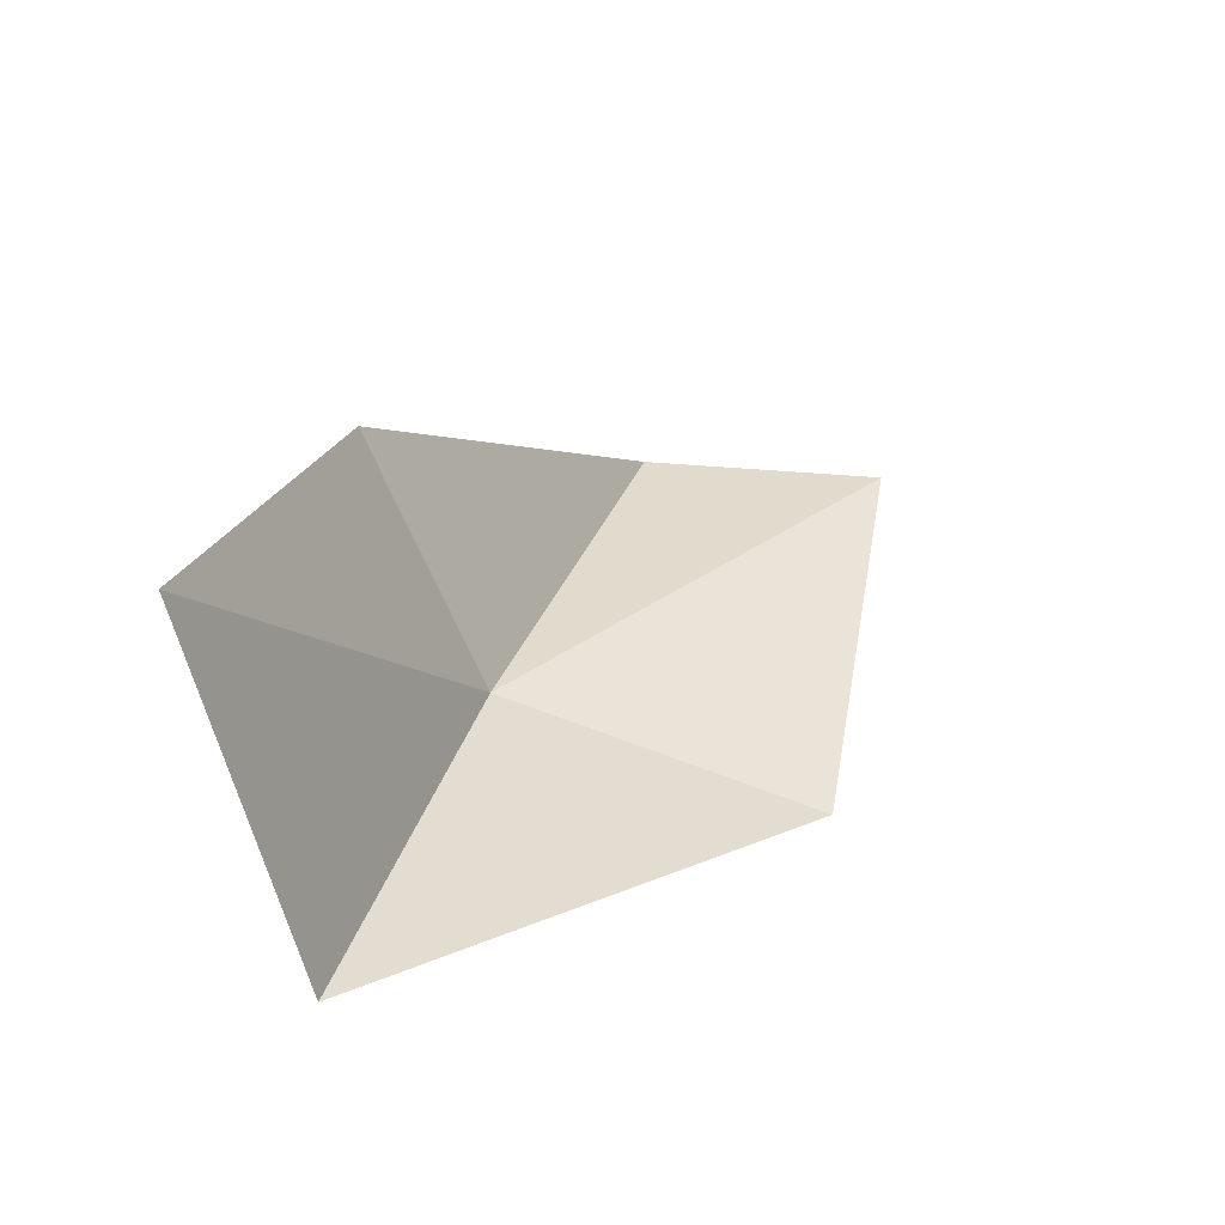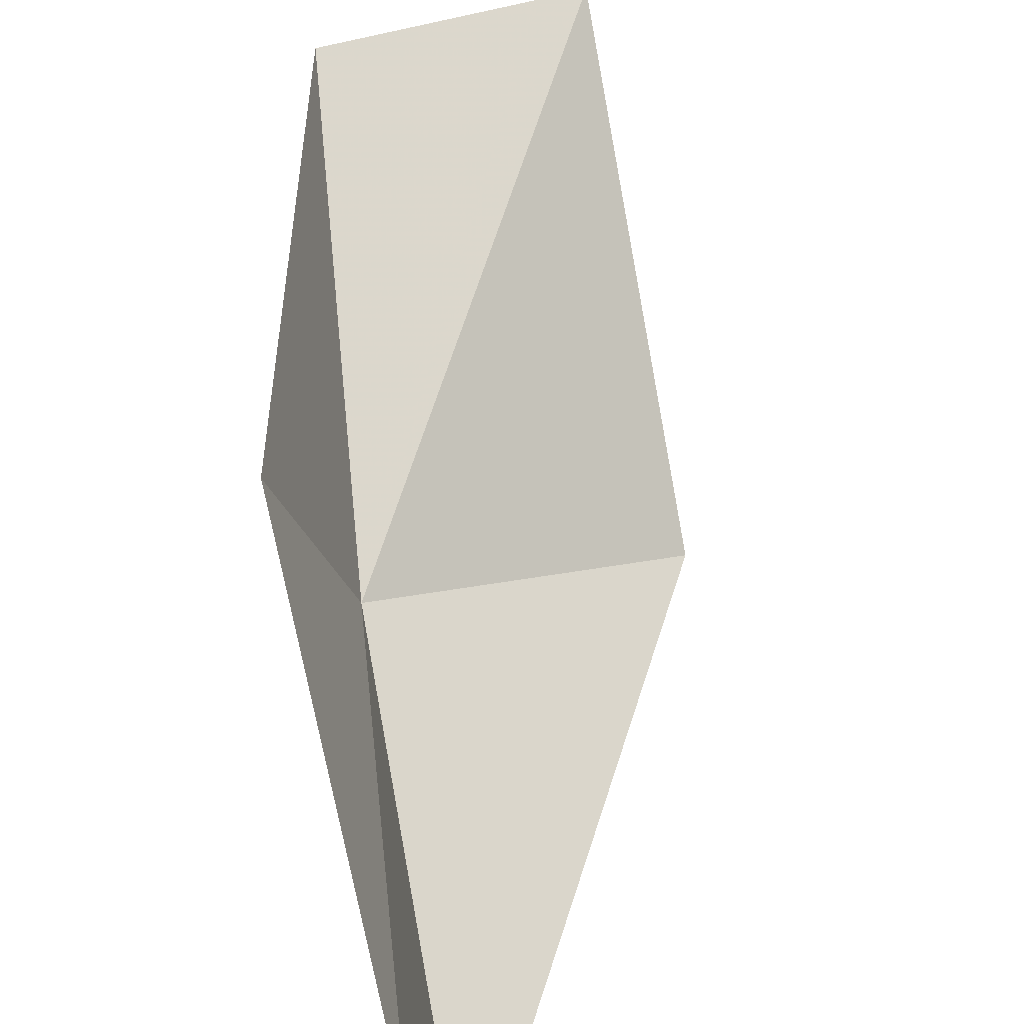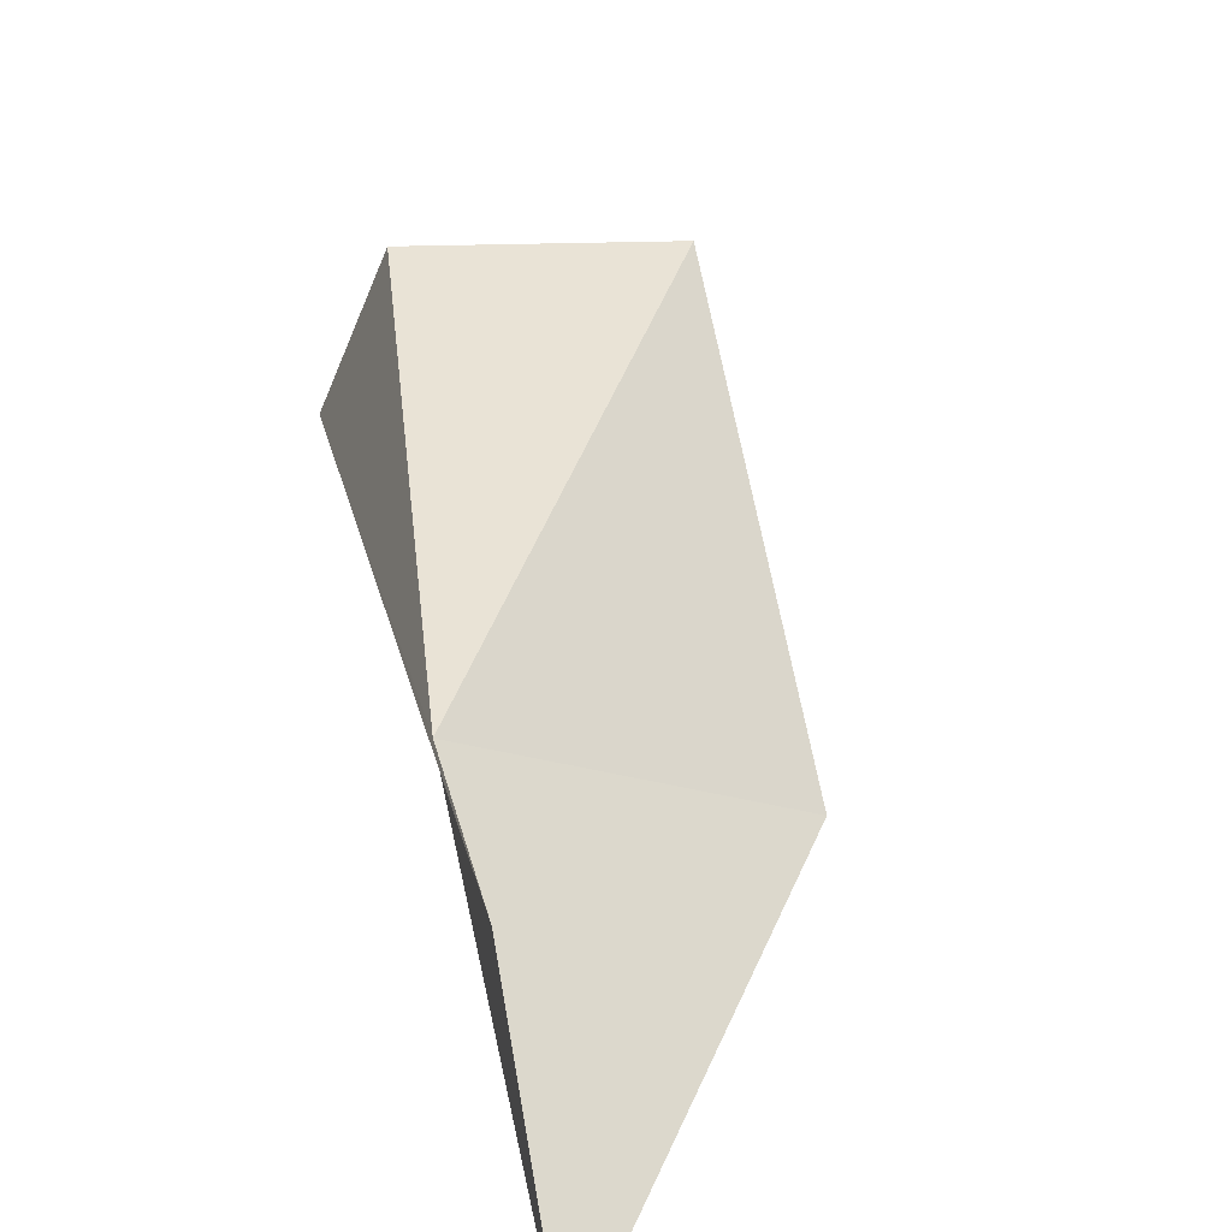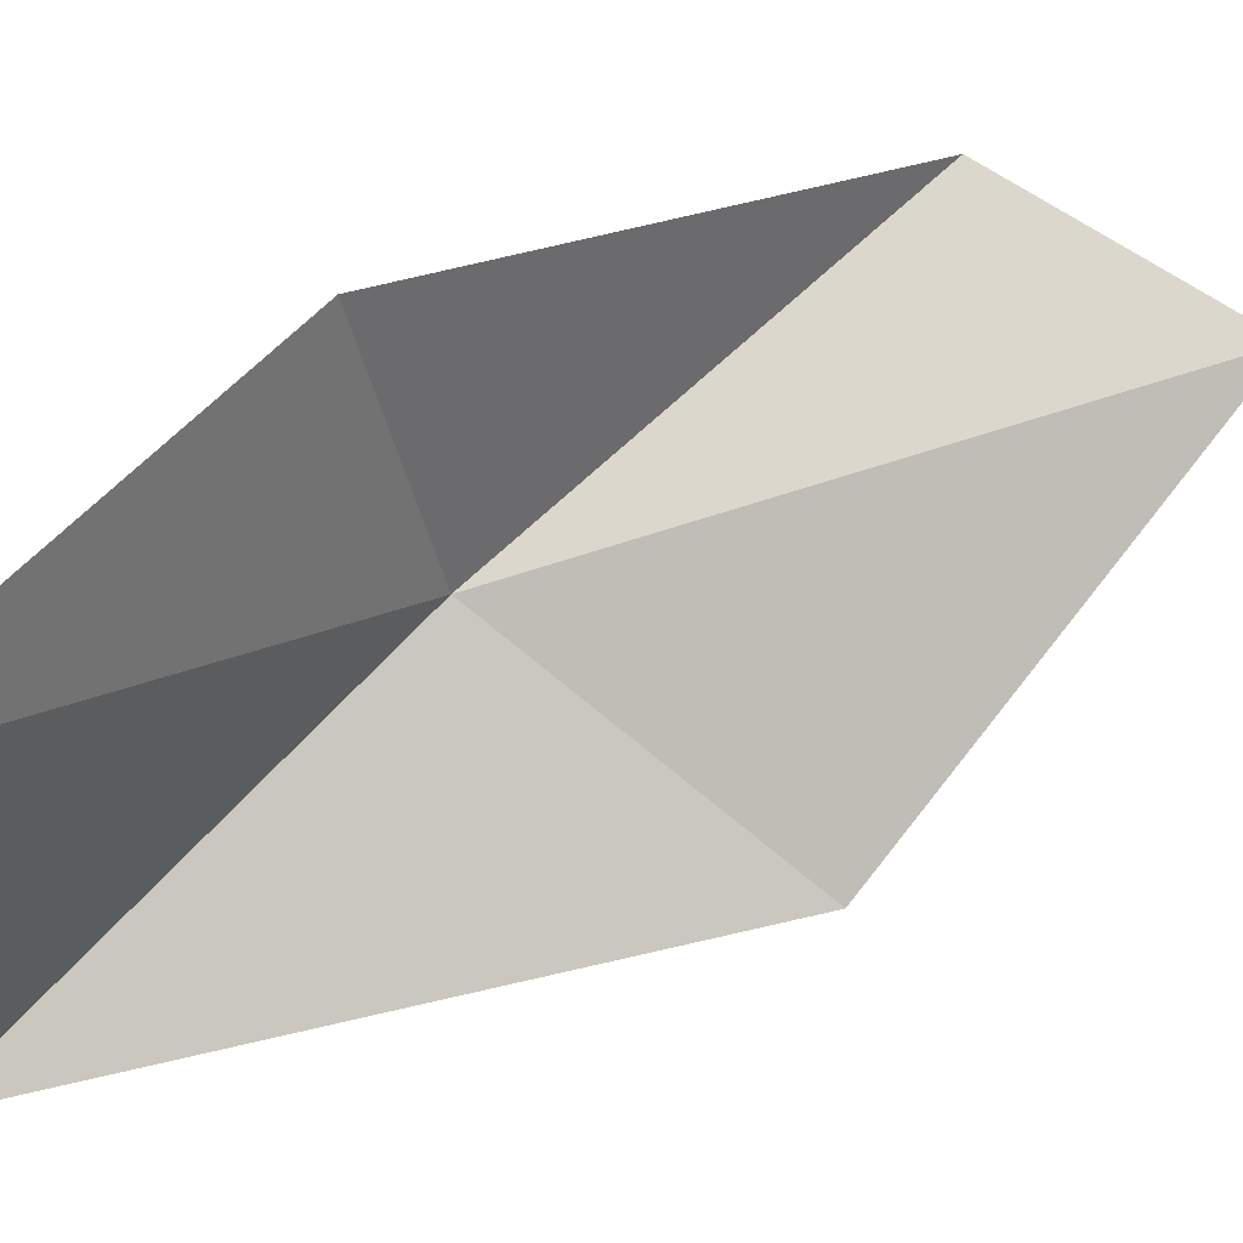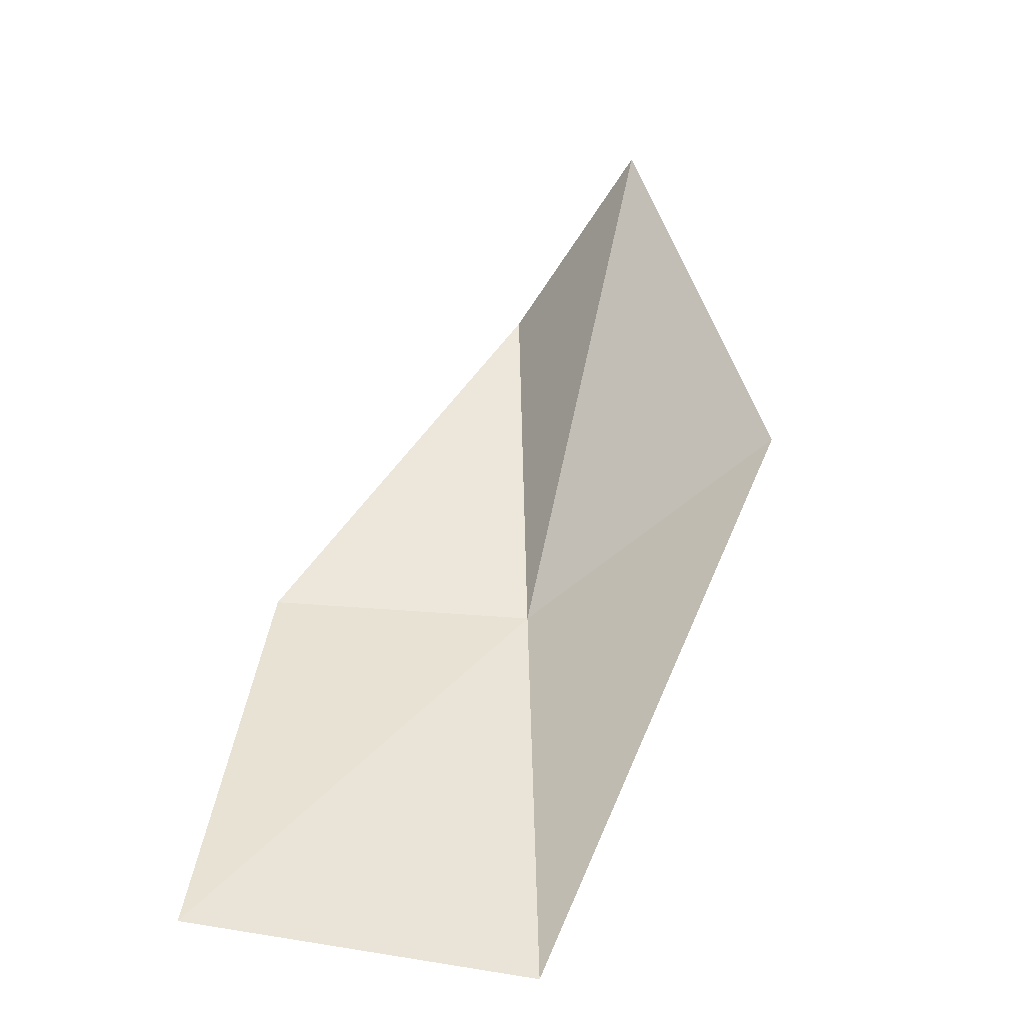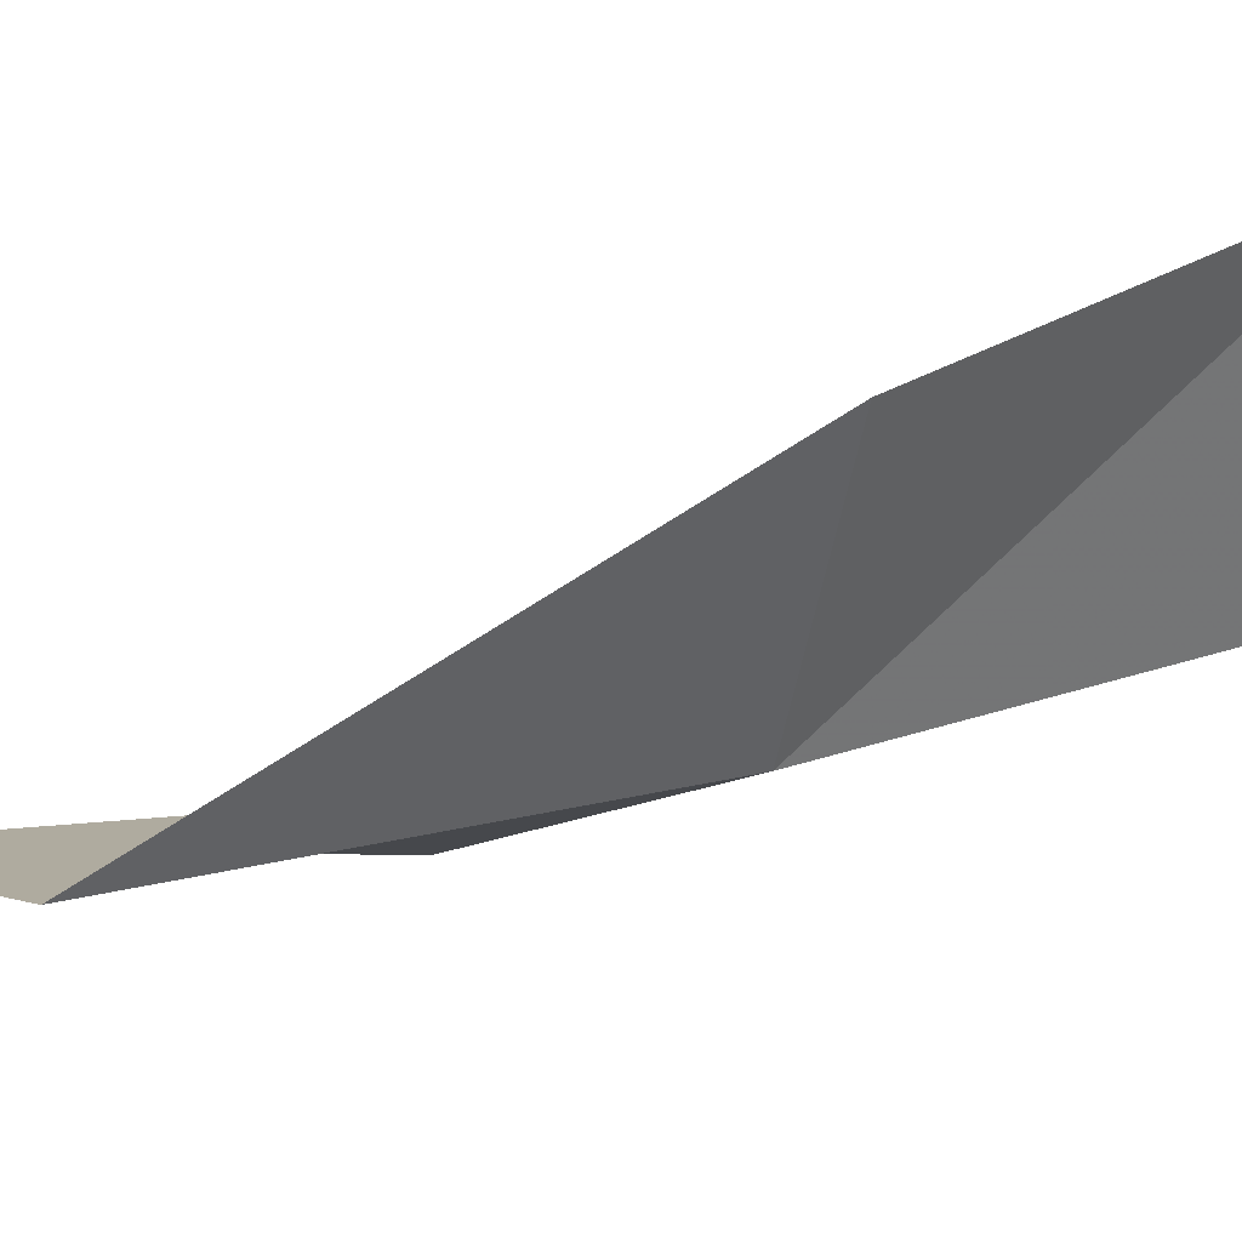
<metadata>
{"format":"obj","ext":"obj","renderer":"f3d","projection":"perspective","resolution":1024,"background":"white","views":[{"elev":-69.9,"azim":-169.1,"up":"+Z"},{"elev":64.1,"azim":154.6,"up":"+Y"},{"elev":39.1,"azim":154.1,"up":"+Y"},{"elev":55.7,"azim":-153.3,"up":"+Y"},{"elev":-62.3,"azim":-107.5,"up":"+Z"},{"elev":29.3,"azim":40.2,"up":"+Y"}]}
</metadata>
<code>
v 29.77 -1.432 -2.844
v 29.96 -0.6143 -2.85
v 29.29 -1.253 -1.507
v 28.54 -1.451 -1.507
v 28.9 -1.98 -2.839
v 30.25 -0.5368 -4.209
v 30.14 -1.577 -4.209
f 1 3 2
f 1 5 4
f 1 4 3
f 1 6 7
f 1 2 6
f 1 7 5

</code>
